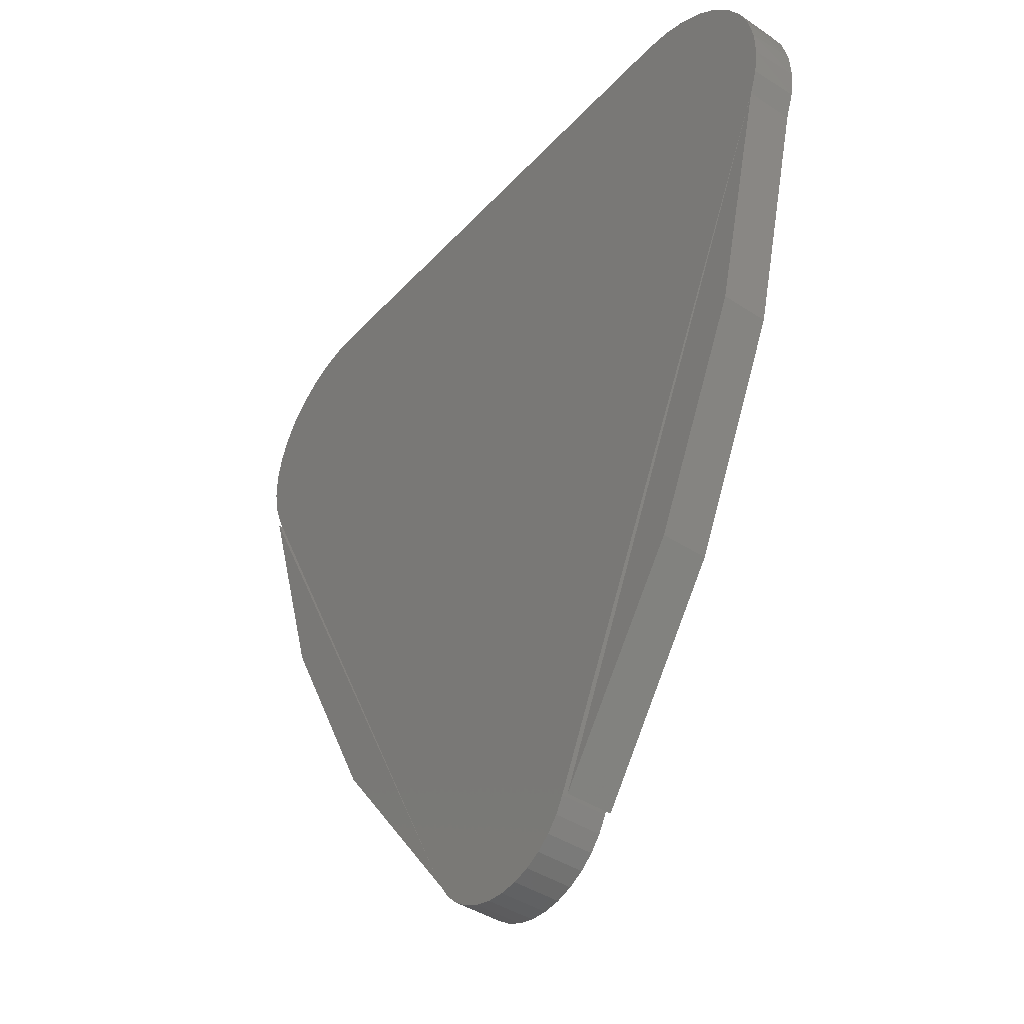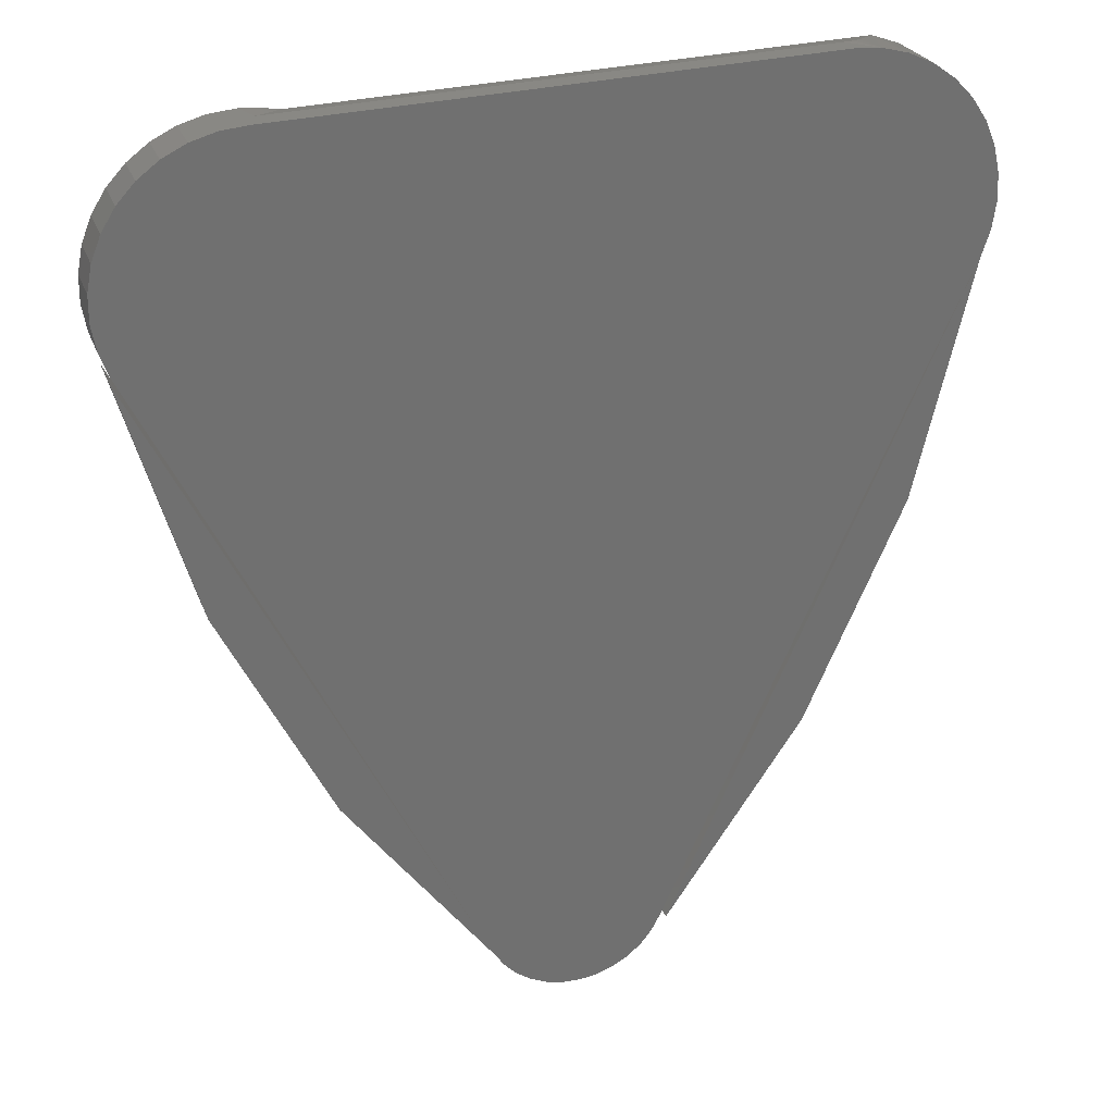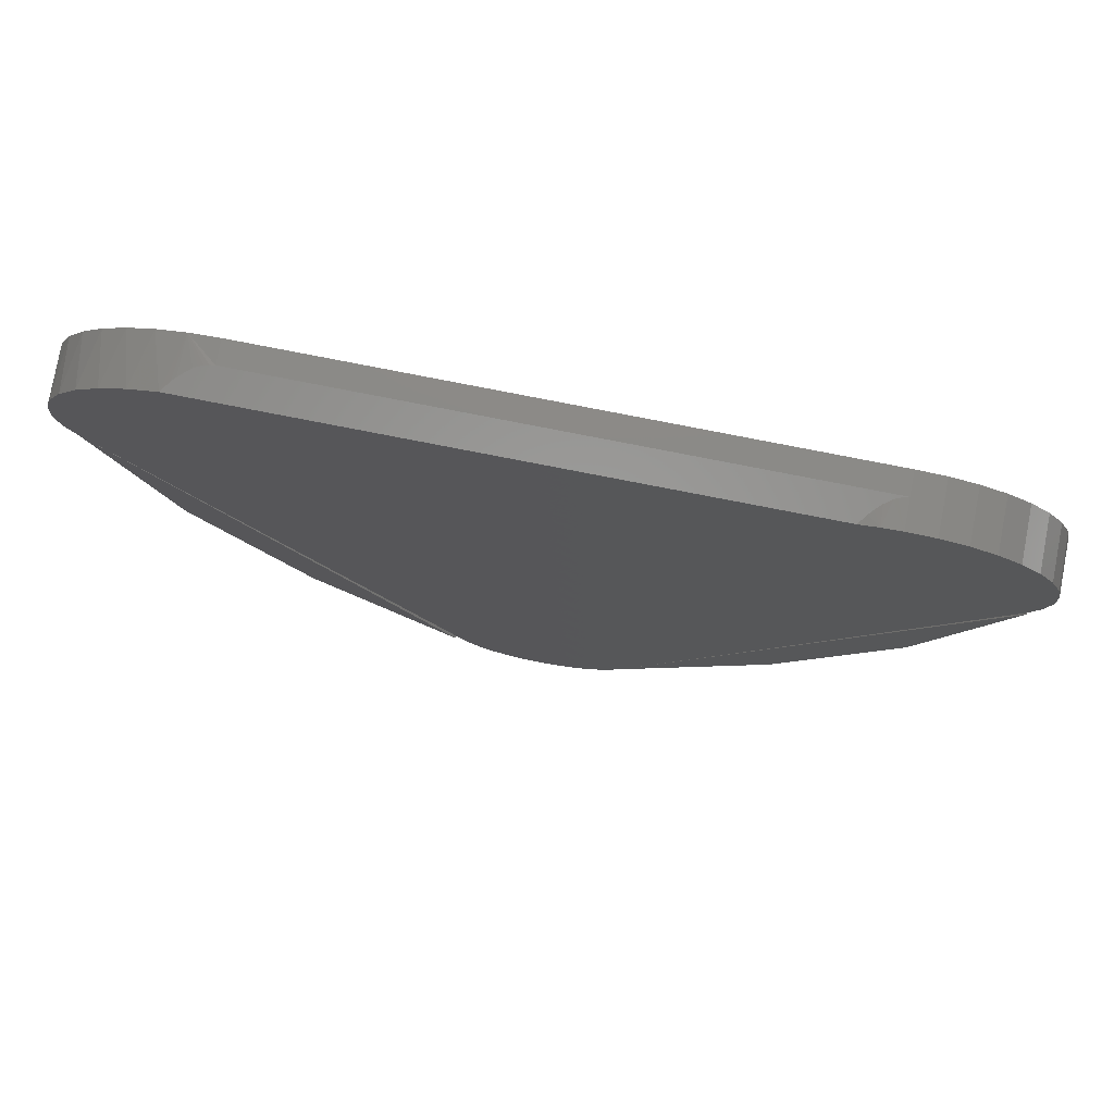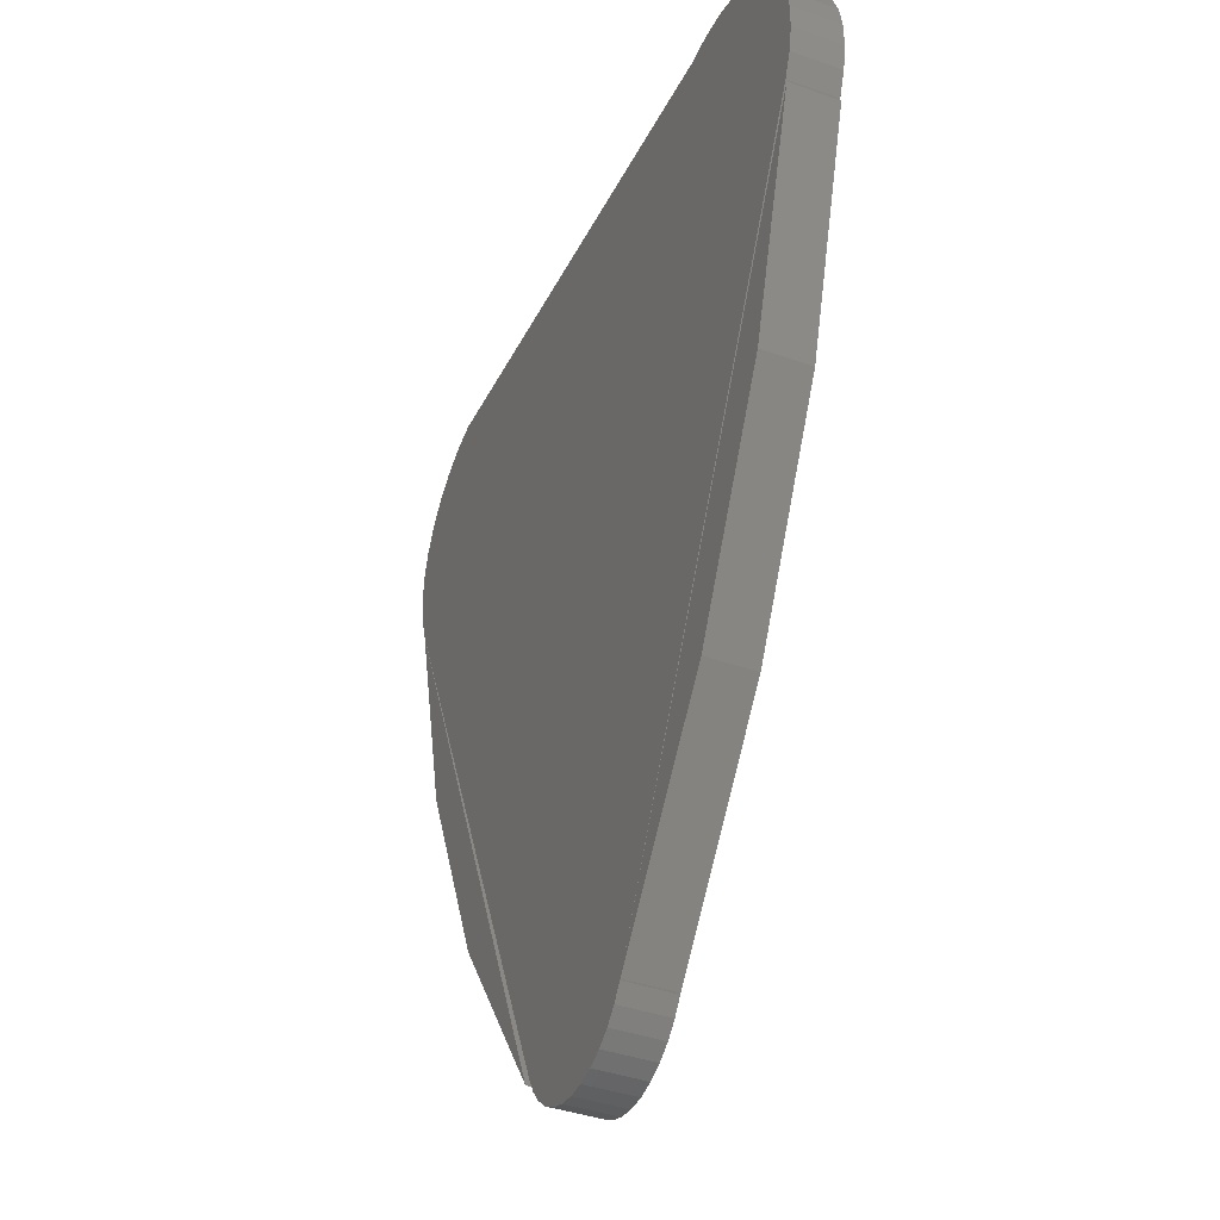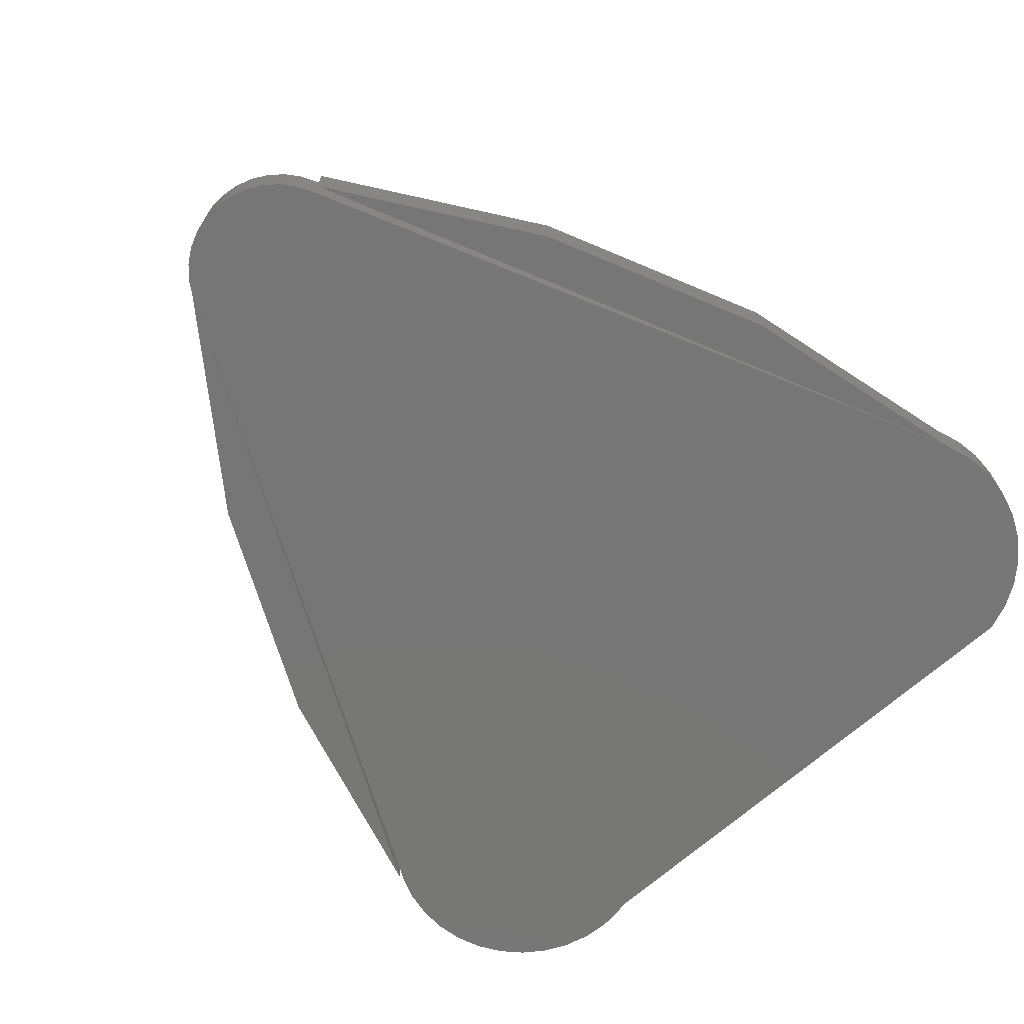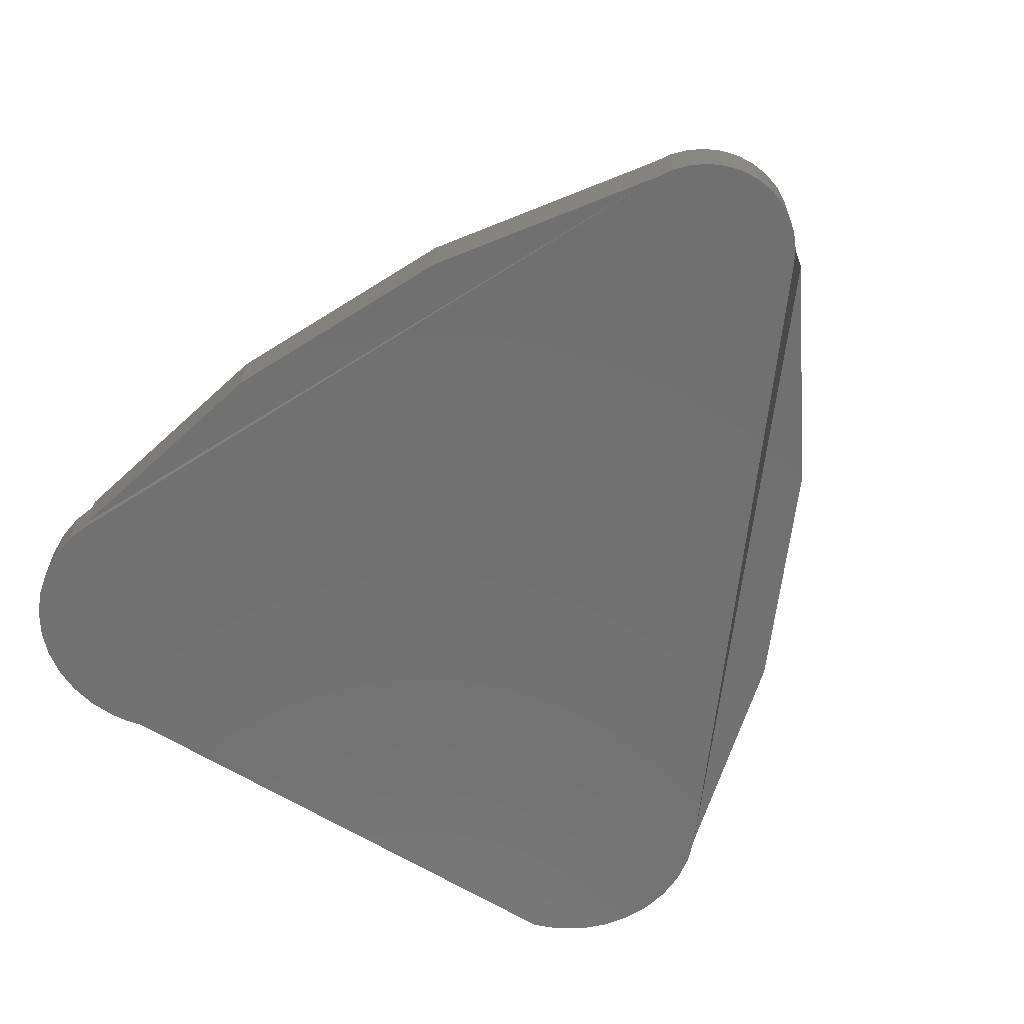
<metadata>
{"format":"stl","ext":"stl","renderer":"f3d","projection":"perspective","resolution":1024,"background":"white","views":[{"elev":-40.9,"azim":-129.0,"up":"+Z"},{"elev":26.7,"azim":161.9,"up":"+Z"},{"elev":78.2,"azim":10.6,"up":"+Z"},{"elev":-39.4,"azim":66.0,"up":"+Z"},{"elev":-69.1,"azim":-136.8,"up":"+Y"},{"elev":-62.8,"azim":149.6,"up":"+Y"}]}
</metadata>
<code>
# stl→obj: 107 verts, 210 faces
v 0.1328 -0.07031 -0.6719
v 0.1328 0 -0.6719
v 0.6003 -0.07031 0.2644
v 0.6003 1.26e-16 0.2644
v 0.1316 -0.07031 -0.6731
v 0.1316 2.367e-17 -0.6731
v 0.05495 1.156e-17 -0.738
v -0.02109 2.929e-18 -0.7414
v -0.04535 7e-19 -0.733
v 0.02996 8.456e-18 -0.7439
v 0.004318 5.545e-18 -0.7451
v 0.4153 1.226e-16 0.5604
v 0.4529 1.266e-16 0.5568
v -0.4601 2.614e-17 0.5568
v -0.4252 3.092e-17 0.5729
v -0.3879 3.558e-17 0.5825
v -0.3495 3.835e-17 0.5851
v -0.1151 -4.793e-18 -0.6608
v -0.5469 0 0.2891
v 0.6135 1.302e-16 0.2998
v -0.1031 -2.967e-18 -0.6835
v 0.5229 1.329e-16 0.5295
v -0.4915 2.142e-17 0.5345
v 0.4891 1.3e-16 0.5463
v 0.5986 1.367e-16 0.4469
v -0.5396 1.277e-17 0.4749
v 0.5785 1.362e-16 0.4789
v -0.5183 1.691e-17 0.5069
v 0.5531 1.349e-16 0.5067
v -0.5548 9.122e-18 0.4395
v 0.6124 1.363e-16 0.4118
v -0.5632 6.098e-18 0.402
v 0.6196 1.35e-16 0.3747
v -0.5647 3.797e-18 0.3636
v 0.62 1.329e-16 0.337
v -0.5592 2.296e-18 0.3255
v 0.07838 1.474e-17 -0.7275
v -0.06763 -1.064e-18 -0.7202
v 0.09944 1.789e-17 -0.7129
v -0.08712 -2.301e-18 -0.7035
v 0.1174 2.09e-17 -0.6945
v 0.4153 -0.07031 0.5604
v 0.3894 -0.07031 0.559
v 0.4529 -0.07031 0.5568
v -0.04535 -0.07031 -0.733
v -0.02109 -0.07031 -0.7414
v 0.05495 -0.07031 -0.738
v 0.02996 -0.07031 -0.7439
v 0.004318 -0.07031 -0.7451
v 0.364 -0.07031 0.5543
v -0.4047 -0.07031 0.5791
v -0.4433 -0.07031 0.5655
v -0.4784 -0.07031 0.5448
v 0.4891 -0.07031 0.5463
v -0.1151 -0.07031 -0.6608
v -0.1031 -0.07031 -0.6835
v 0.6135 -0.07031 0.2998
v -0.5469 -0.07031 0.2891
v 0.5229 -0.07031 0.5295
v -0.509 -0.07031 0.5177
v 0.5531 -0.07031 0.5067
v 0.5785 -0.07031 0.4789
v -0.5337 -0.07031 0.4852
v 0.5986 -0.07031 0.4469
v -0.5516 -0.07031 0.4485
v 0.6124 -0.07031 0.4118
v -0.5622 -0.07031 0.4091
v 0.6196 -0.07031 0.3747
v -0.5649 -0.07031 0.3683
v 0.62 -0.07031 0.337
v -0.5598 -0.07031 0.3278
v 0.1174 -0.07031 -0.6945
v -0.08712 -0.07031 -0.7035
v 0.09944 -0.07031 -0.7129
v -0.06763 -0.07031 -0.7202
v 0.07838 -0.07031 -0.7275
v 0.3446 -0.07031 -0.392
v 0.3677 -0.07031 -0.207
v 0.5029 -0.07031 -0.07873
v 0.6025 -0.07031 0.2578
v 0.6025 1.293e-16 0.2578
v 0.5029 8.322e-17 -0.07873
v 0.3677 6.465e-17 -0.207
v 0.3446 3.965e-17 -0.392
v -0.3945 -0.05743 0.5813
v -0.3888 -0.05142 0.5823
v -0.3795 -0.04328 0.5837
v -0.3732 -0.03898 0.5843
v -0.3678 -0.036 0.5848
v -0.362 -0.03364 0.585
v -0.3558 -0.032 0.5852
v -0.3495 -0.03125 0.5851
v -0.3227 -0.07031 -0.3735
v -0.1255 -0.07031 -0.6641
v -0.4647 -0.07031 -0.05233
v -0.3362 -0.07031 -0.1875
v -0.3362 -3.063e-18 -0.1875
v -0.4647 -1.123e-17 -0.05233
v -0.1255 -6.126e-18 -0.6641
v -0.3227 -1.329e-17 -0.3735
v 0.4087 -0.03264 0.5604
v 0.4024 -0.03496 0.5601
v 0.398 -0.03716 0.5598
v 0.4153 -0.03125 0.5604
v 0.388 -0.04393 0.5588
v 0.3791 -0.05194 0.5575
v 0.3737 -0.05781 0.5565
f 1 2 3
f 3 2 4
f 5 6 1
f 1 6 2
f 7 8 9
f 8 7 10
f 10 11 8
f 12 13 14
f 12 14 15
f 12 15 16
f 12 16 17
f 18 19 20
f 18 20 4
f 18 4 2
f 18 2 6
f 18 6 21
f 22 23 24
f 24 23 14
f 24 14 13
f 25 26 27
f 27 26 28
f 27 28 29
f 29 28 23
f 29 23 22
f 26 25 30
f 30 25 31
f 30 31 32
f 32 31 33
f 32 33 34
f 34 33 35
f 34 35 36
f 36 35 20
f 36 20 19
f 7 9 37
f 37 9 38
f 37 38 39
f 39 38 40
f 39 40 41
f 41 40 21
f 41 21 6
f 42 43 44
f 45 46 47
f 48 47 46
f 46 49 48
f 50 51 52
f 50 52 53
f 50 53 54
f 50 54 44
f 50 44 43
f 55 56 5
f 55 5 1
f 55 1 3
f 55 3 57
f 55 57 58
f 54 53 59
f 59 53 60
f 59 60 61
f 61 60 62
f 62 60 63
f 62 63 64
f 64 63 65
f 64 65 66
f 66 65 67
f 66 67 68
f 68 67 69
f 68 69 70
f 70 69 71
f 70 71 57
f 57 71 58
f 5 56 72
f 72 56 73
f 72 73 74
f 74 73 75
f 74 75 76
f 76 75 45
f 76 45 47
f 1 77 78
f 78 77 79
f 78 79 80
f 81 82 83
f 83 82 84
f 83 84 2
f 81 80 82
f 82 80 79
f 82 79 84
f 84 79 77
f 84 77 2
f 2 77 1
f 2 1 83
f 83 1 78
f 83 78 81
f 81 78 80
f 71 69 34
f 32 34 69
f 69 67 32
f 30 32 67
f 67 65 30
f 26 30 65
f 65 63 26
f 28 26 63
f 63 60 28
f 23 28 60
f 60 53 23
f 14 23 53
f 53 52 14
f 15 14 52
f 51 85 16
f 51 16 15
f 51 15 52
f 16 85 86
f 16 86 87
f 16 87 88
f 16 88 89
f 16 89 90
f 16 90 91
f 16 91 92
f 16 92 17
f 19 58 36
f 36 58 71
f 36 71 34
f 58 19 55
f 55 19 18
f 93 94 95
f 95 94 96
f 95 96 58
f 19 97 98
f 98 97 99
f 98 99 100
f 99 94 100
f 100 94 93
f 100 93 98
f 98 93 95
f 98 95 19
f 19 95 58
f 19 58 97
f 97 58 96
f 97 96 99
f 99 96 94
f 42 101 102
f 42 102 103
f 42 103 43
f 104 101 42
f 104 42 44
f 104 44 13
f 104 13 12
f 43 103 105
f 43 105 106
f 43 106 107
f 43 107 50
f 13 44 24
f 24 44 54
f 24 54 22
f 22 54 59
f 22 59 29
f 29 59 61
f 29 61 27
f 27 61 62
f 27 62 25
f 25 62 64
f 25 64 31
f 31 64 66
f 31 66 33
f 33 66 68
f 33 68 35
f 35 68 70
f 35 70 20
f 20 70 57
f 20 57 4
f 4 57 3
f 104 12 92
f 92 12 17
f 92 91 51
f 92 51 50
f 92 50 107
f 92 107 106
f 92 106 105
f 92 105 103
f 92 103 102
f 92 102 101
f 92 101 104
f 86 90 89
f 86 89 88
f 86 88 87
f 91 90 86
f 91 86 85
f 91 85 51
f 6 5 41
f 41 5 72
f 41 72 39
f 39 72 74
f 39 74 37
f 37 74 76
f 37 76 7
f 7 76 47
f 7 47 10
f 10 47 48
f 10 48 11
f 11 48 49
f 11 49 8
f 8 49 46
f 8 46 9
f 9 46 45
f 9 45 38
f 38 45 75
f 38 75 40
f 40 75 73
f 40 73 21
f 21 73 56
f 21 56 18
f 18 56 55

</code>
